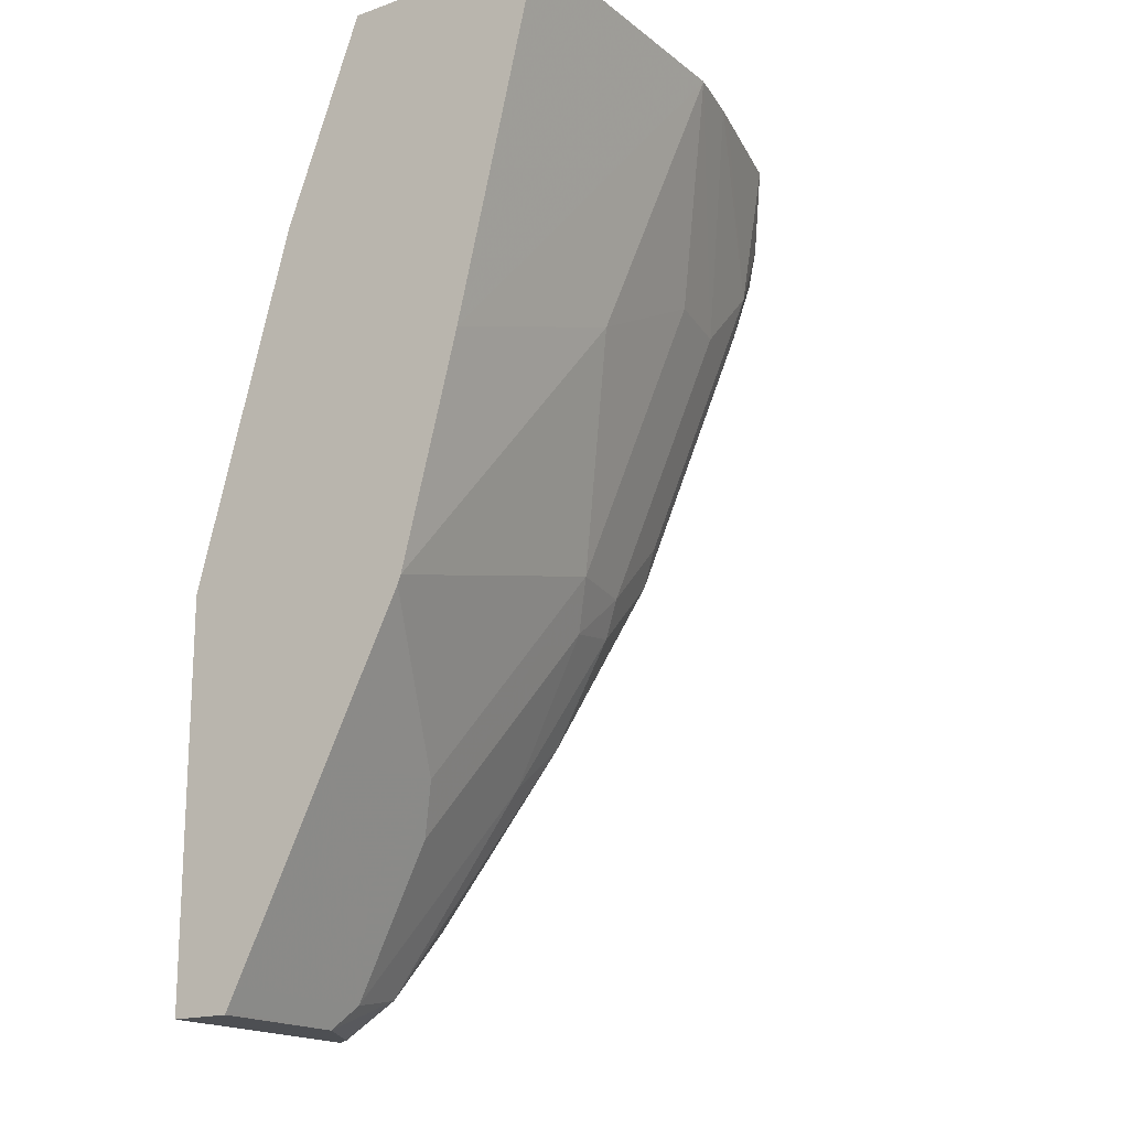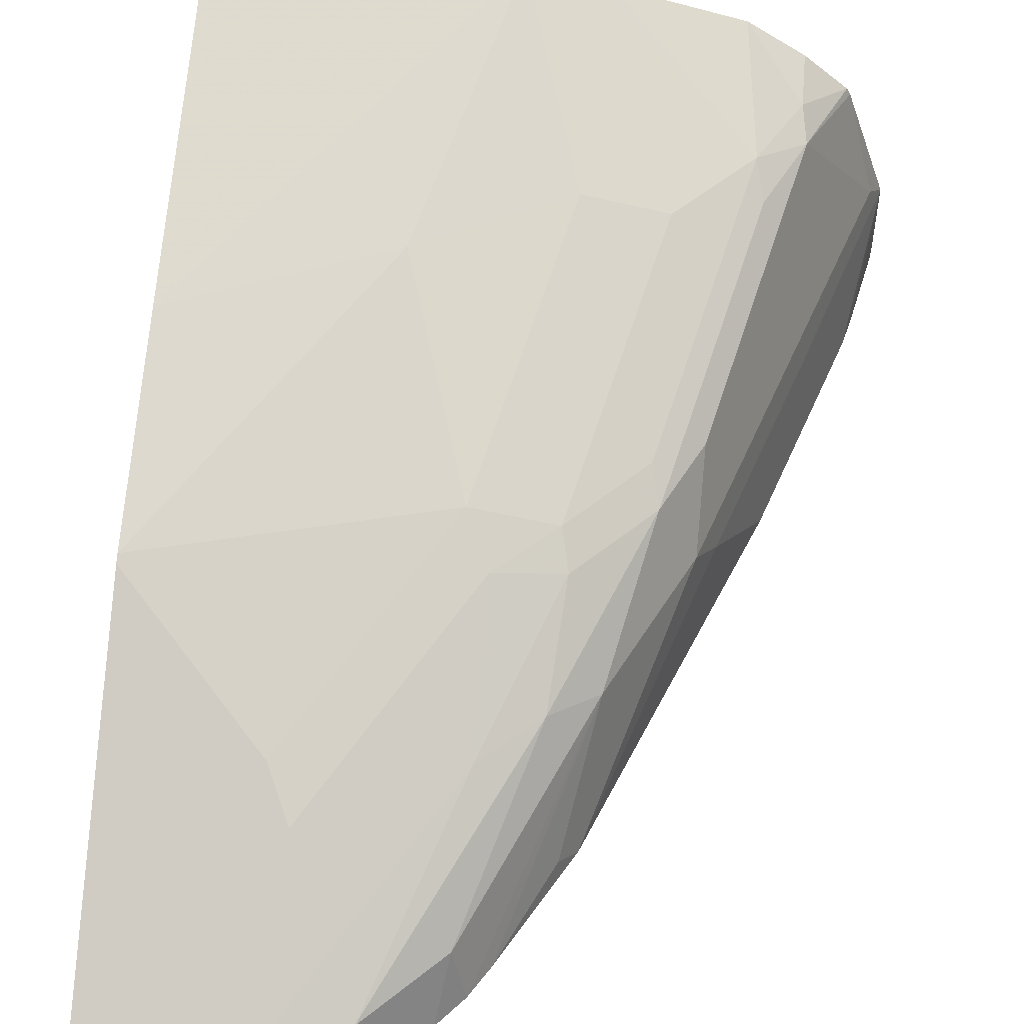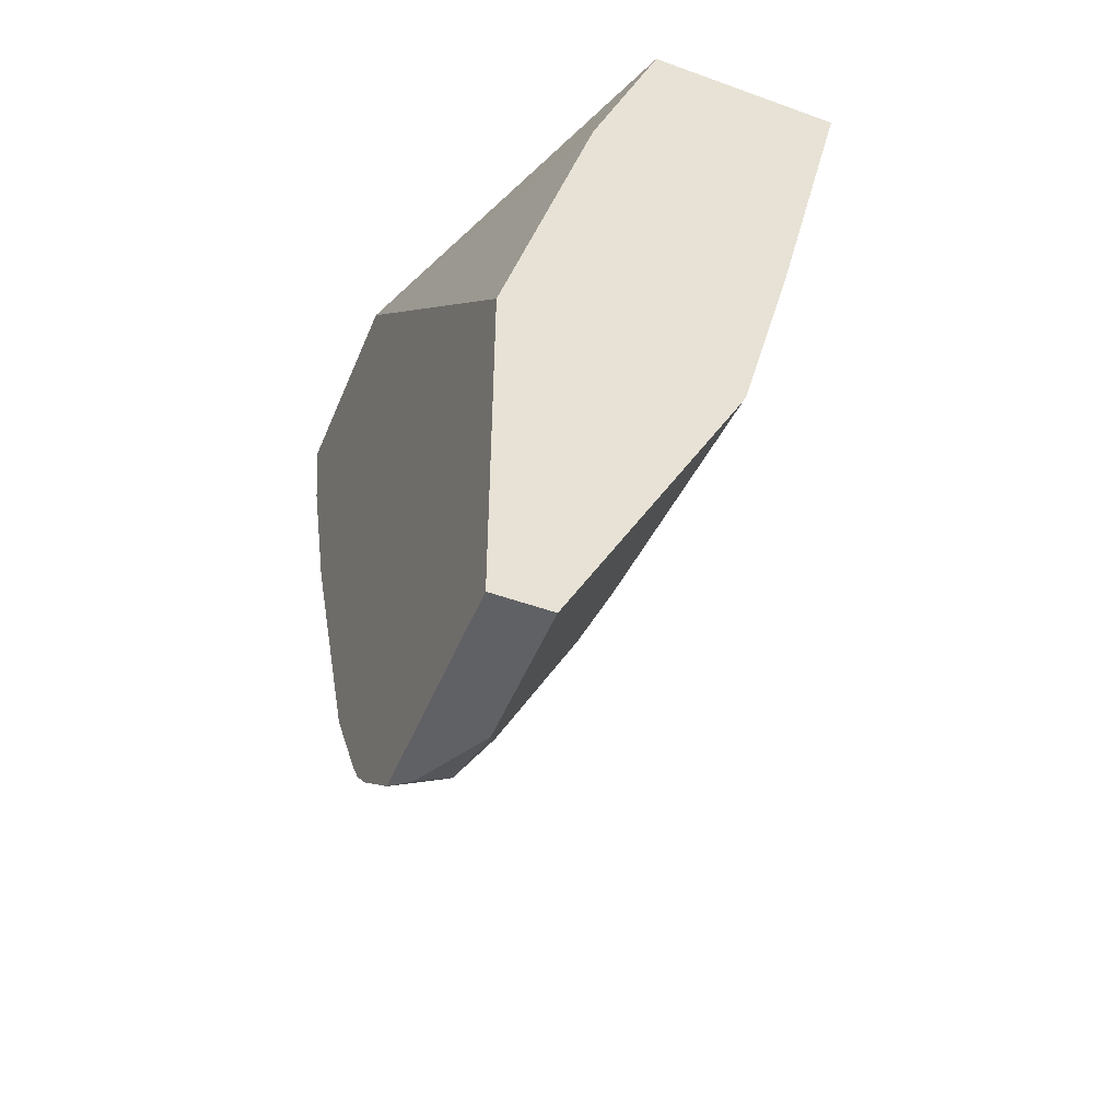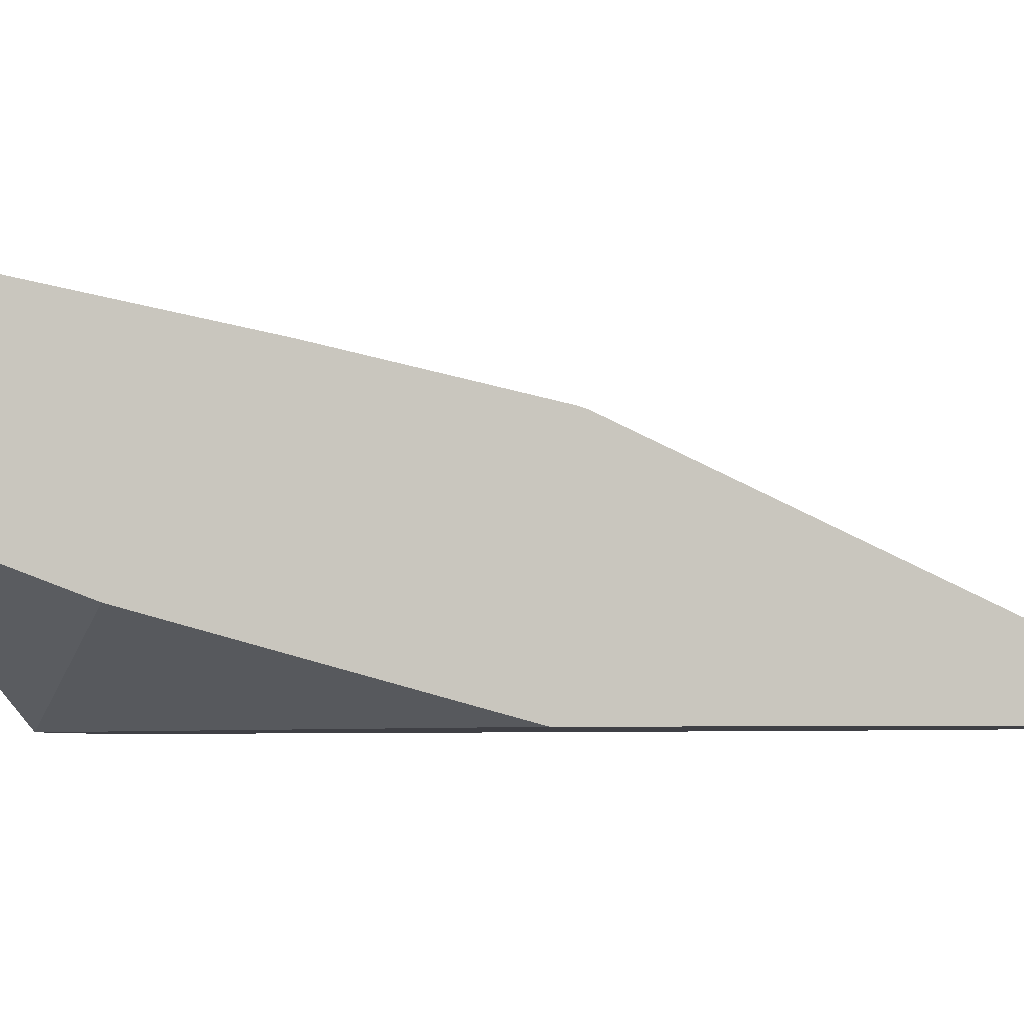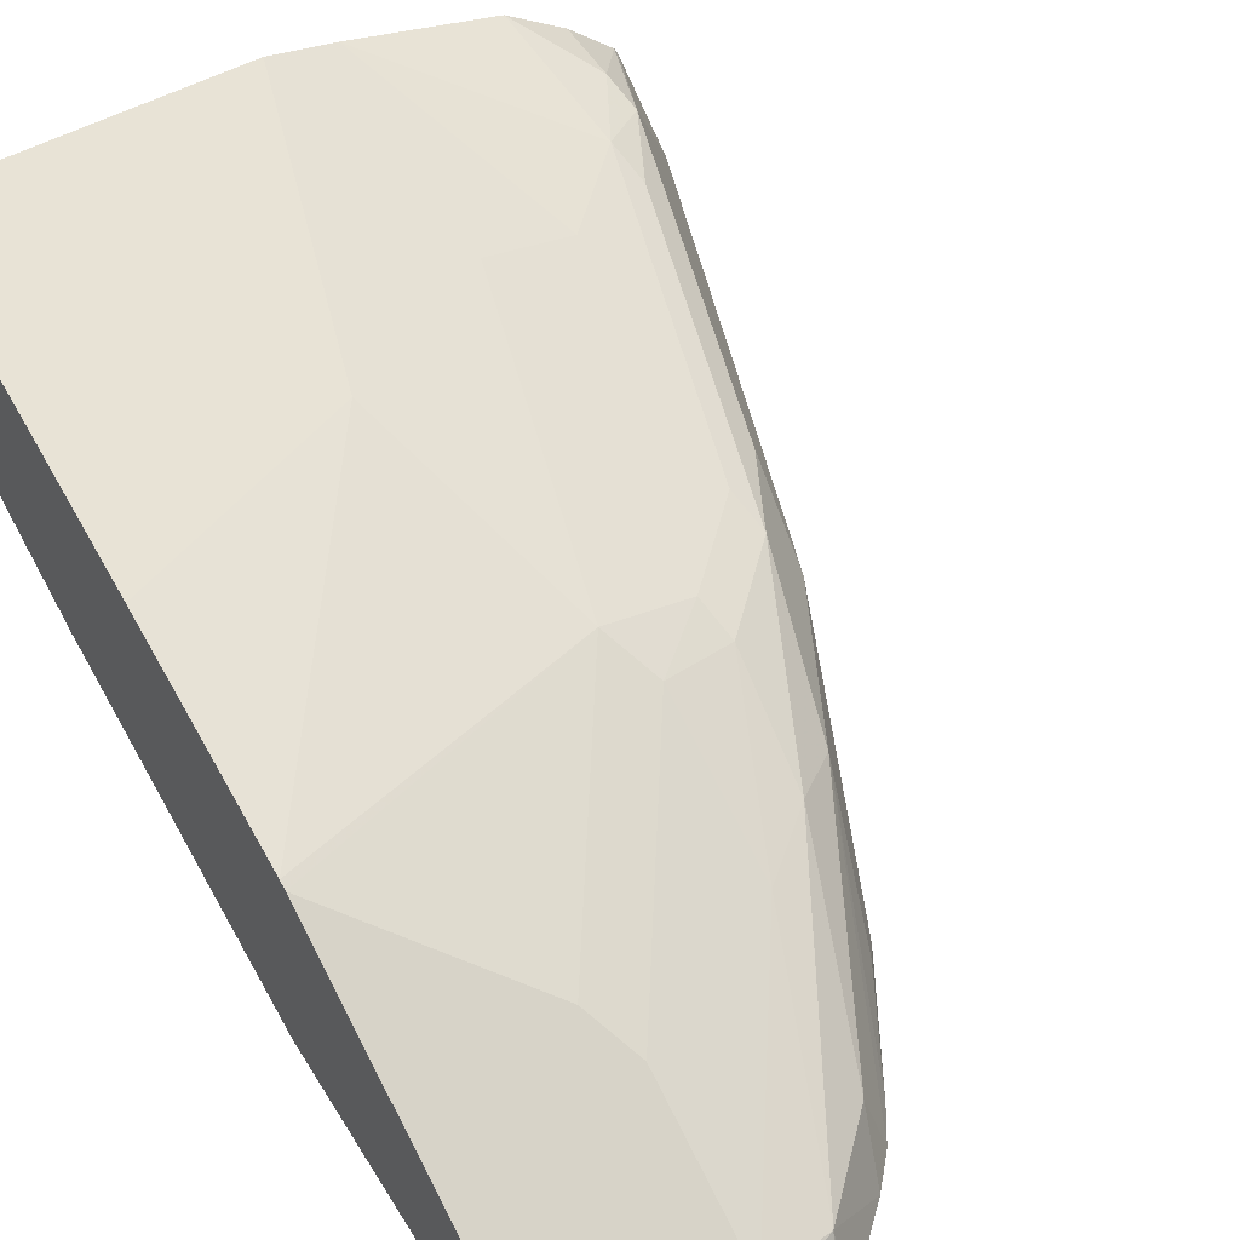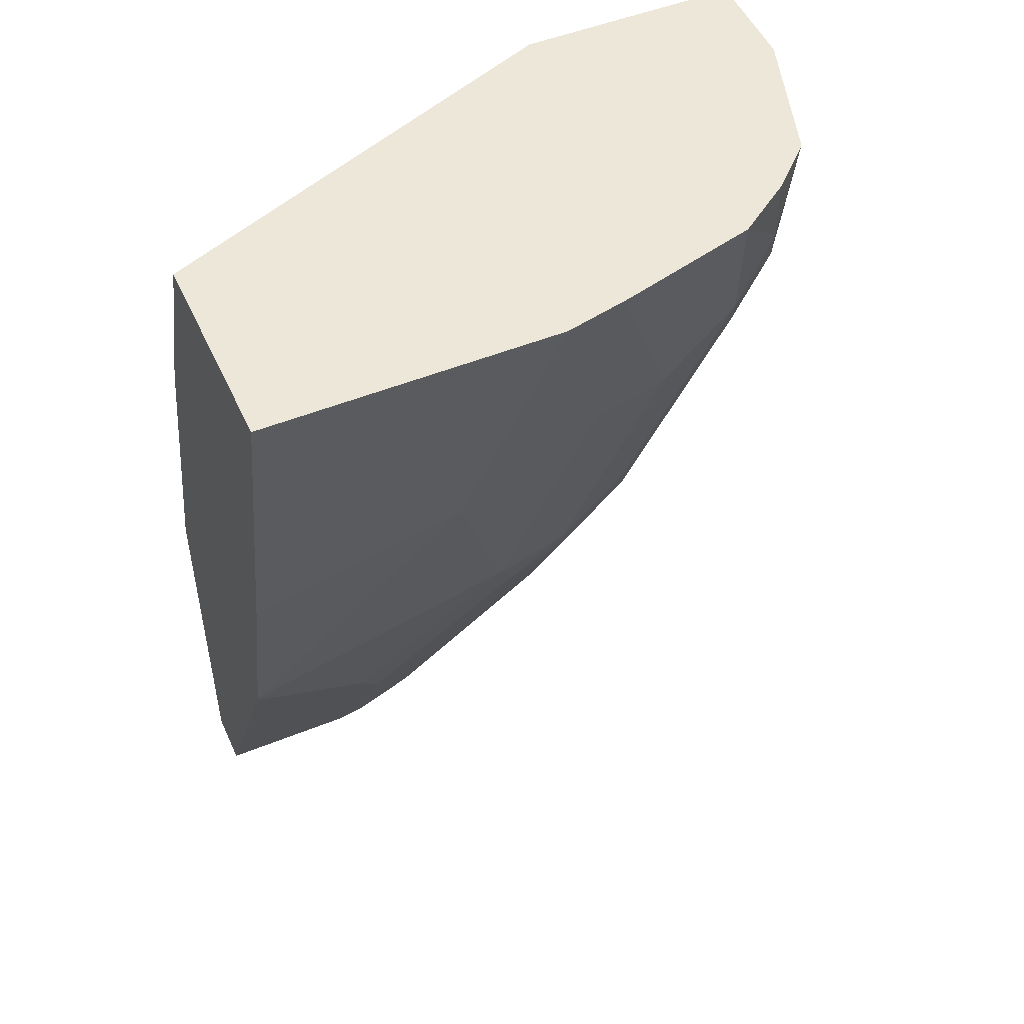
<metadata>
{"format":"obj","ext":"obj","renderer":"f3d","projection":"perspective","resolution":1024,"background":"white","views":[{"elev":-17.8,"azim":-55.8,"up":"+Y"},{"elev":56.8,"azim":5.3,"up":"+Z"},{"elev":-49.3,"azim":-111.9,"up":"+Y"},{"elev":-5.2,"azim":-80.7,"up":"+Z"},{"elev":52.0,"azim":-30.9,"up":"+Z"},{"elev":50.0,"azim":-24.0,"up":"+Y"}]}
</metadata>
<code>
v 0.5676 0.02282 0.4258
v 0.4858 0.02282 0.4258
v 0.5676 0.02282 0.4337
v 0.5611 -0.007935 0.4258
v 0.3269 -0.05245 0.4613
v 0.3269 0.02282 0.4895
v 0.3269 -0.1813 0.4258
v 0.5671 0.02282 0.4651
v 0.5582 -0.01921 0.4258
v 0.3269 0.02282 0.5671
v 0.3269 -0.3251 0.4258
v 0.5421 -0.05422 0.4608
v 0.5507 0.02282 0.515
v 0.5625 0.01352 0.4744
v 0.5083 -0.1491 0.4744
v 0.515 -0.1356 0.4608
v 0.5311 -0.1005 0.4258
v 0.4358 0.02282 0.5671
v 0.3269 -0.1084 0.5358
v 0.4109 -0.3251 0.4258
v 0.3269 -0.3251 0.4474
v 0.5493 0.02282 0.5179
v 0.5354 -0.01355 0.5286
v 0.5083 -0.122 0.5015
v 0.4947 -0.1491 0.5015
v 0.4812 -0.2033 0.4744
v 0.4769 -0.236 0.4258
v 0.4592 0.02282 0.5619
v 0.4066 -0.08133 0.5421
v 0.4608 -0.05422 0.5421
v 0.4913 -0.05422 0.5354
v 0.3269 -0.1897 0.5147
v 0.4063 -0.3251 0.4322
v 0.4364 -0.3008 0.4258
v 0.4134 -0.3117 0.4473
v 0.3797 -0.3251 0.4474
v 0.3269 -0.3237 0.4481
v 0.5331 0.02282 0.5331
v 0.5331 -3.326e-05 0.5331
v 0.5184 -0.02711 0.5354
v 0.5218 -0.04067 0.5286
v 0.4913 -0.1356 0.5083
v 0.4676 -0.1762 0.5015
v 0.4642 -0.2169 0.4812
v 0.4405 -0.2846 0.4473
v 0.4456 -0.2903 0.4258
v 0.4526 -0.279 0.4258
v 0.471 -0.2439 0.4337
v 0.4653 0.02282 0.5604
v 0.4337 -0.1626 0.515
v 0.4642 -0.1626 0.5083
v 0.3269 -0.1928 0.5135
v 0.4053 -0.3251 0.4328
v 0.3886 -0.3162 0.4518
v 0.4428 -0.2349 0.4789
v 0.3269 -0.3162 0.4518
v 0.5122 0.02282 0.5479
v 0.515 -3.326e-05 0.5421
v 0.4428 -0.1807 0.506
v 0.3795 -0.2439 0.4879
v 0.3886 -0.262 0.4789
v 0.3269 -0.2153 0.5023
v 0.3705 -0.2801 0.4699
v 0.3269 -0.2471 0.4864
f 26 47 48
f 26 48 27
f 27 48 47
f 28 31 40
f 28 40 49
f 31 50 51
f 29 50 30
f 30 50 31
f 31 51 42
f 26 46 47
f 31 42 40
f 29 32 50
f 26 45 46
f 23 40 41
f 25 44 26
f 25 43 44
f 25 51 43
f 25 42 51
f 25 40 42
f 25 41 40
f 23 25 24
f 23 41 25
f 23 39 40
f 22 39 23
f 22 38 39
f 21 36 37
f 32 52 50
f 26 44 45
f 33 35 53
f 50 61 59
f 34 45 35
f 60 64 63
f 60 62 64
f 54 60 63
f 54 61 60
f 54 59 61
f 54 55 59
f 54 64 56
f 54 63 64
f 52 62 60
f 50 59 51
f 20 34 35
f 50 60 61
f 50 52 60
f 34 46 45
f 49 58 57
f 43 59 55
f 43 51 59
f 40 58 49
f 39 57 58
f 39 58 40
f 38 57 39
f 37 54 56
f 36 54 37
f 35 55 54
f 35 44 55
f 35 45 44
f 35 36 53
f 35 54 36
f 43 55 44
f 19 32 29
f 20 35 33
f 18 30 31
f 5 11 21
f 5 7 11
f 4 8 9
f 3 8 4
f 2 7 5
f 2 5 6
f 1 7 2
f 1 11 7
f 1 20 11
f 1 34 20
f 1 46 34
f 1 47 46
f 1 27 47
f 5 21 37
f 1 17 27
f 1 4 9
f 1 3 4
f 1 8 3
f 1 13 8
f 1 22 13
f 1 38 22
f 18 31 28
f 1 49 57
f 1 28 49
f 1 18 28
f 1 10 18
f 1 6 10
f 1 2 6
f 1 9 17
f 5 37 56
f 1 57 38
f 5 64 62
f 18 29 30
f 18 19 29
f 16 27 17
f 15 23 24
f 15 27 16
f 15 26 27
f 15 25 26
f 15 24 25
f 14 23 15
f 5 56 64
f 13 22 23
f 11 36 21
f 11 53 36
f 11 33 53
f 13 23 14
f 10 19 18
f 5 62 52
f 11 20 33
f 5 32 19
f 5 19 10
f 5 10 6
f 8 12 9
f 5 52 32
f 8 14 15
f 8 15 16
f 8 16 12
f 9 12 16
f 9 16 17
f 8 13 14

</code>
